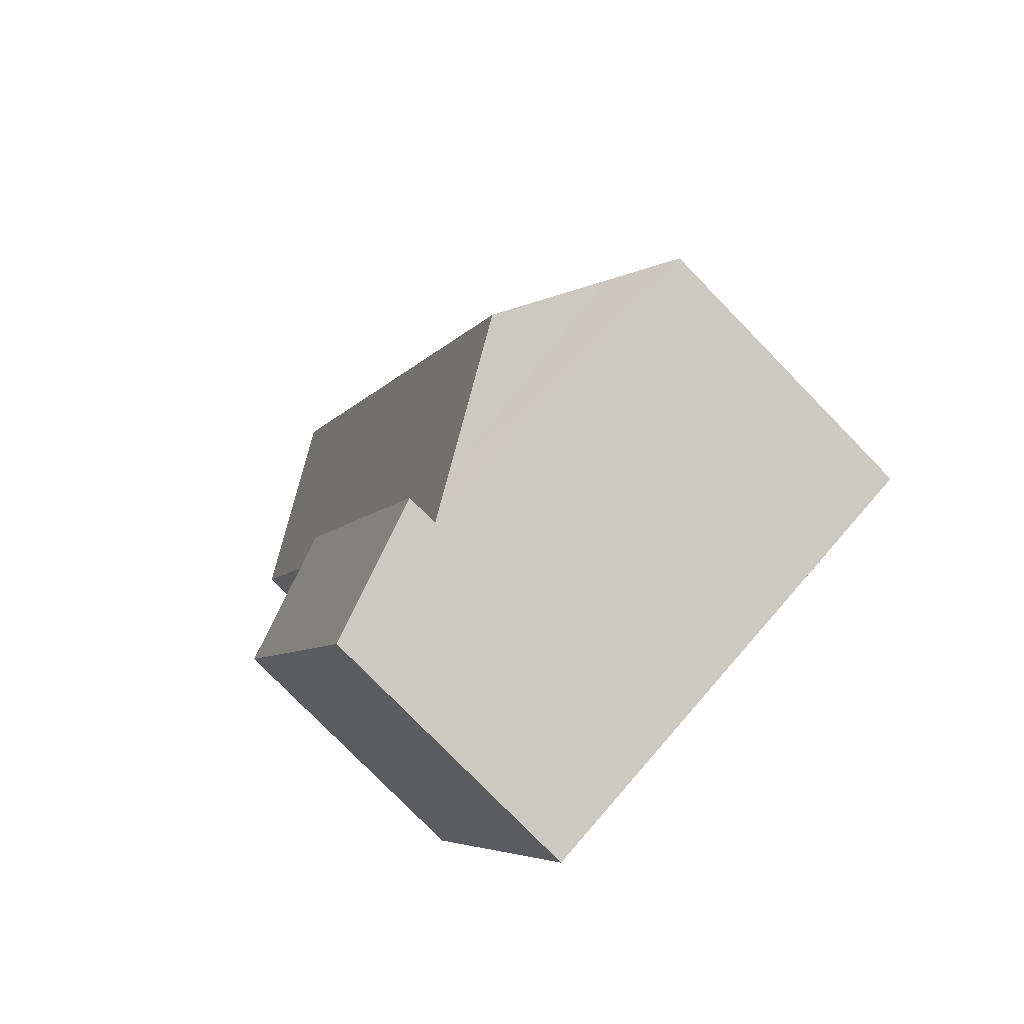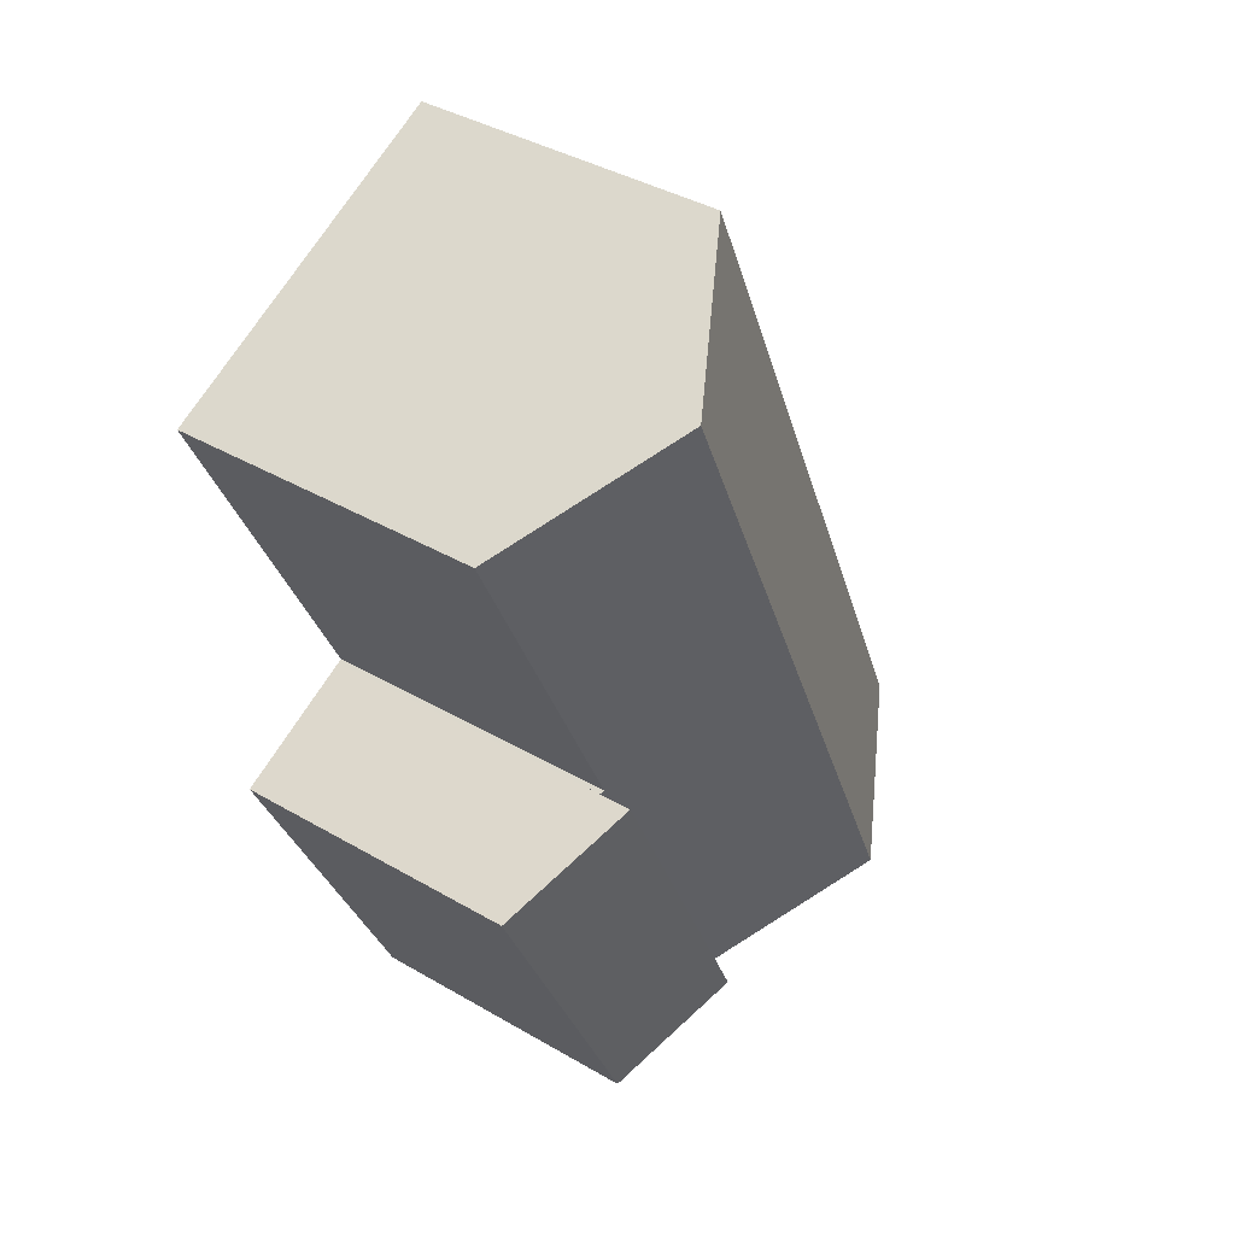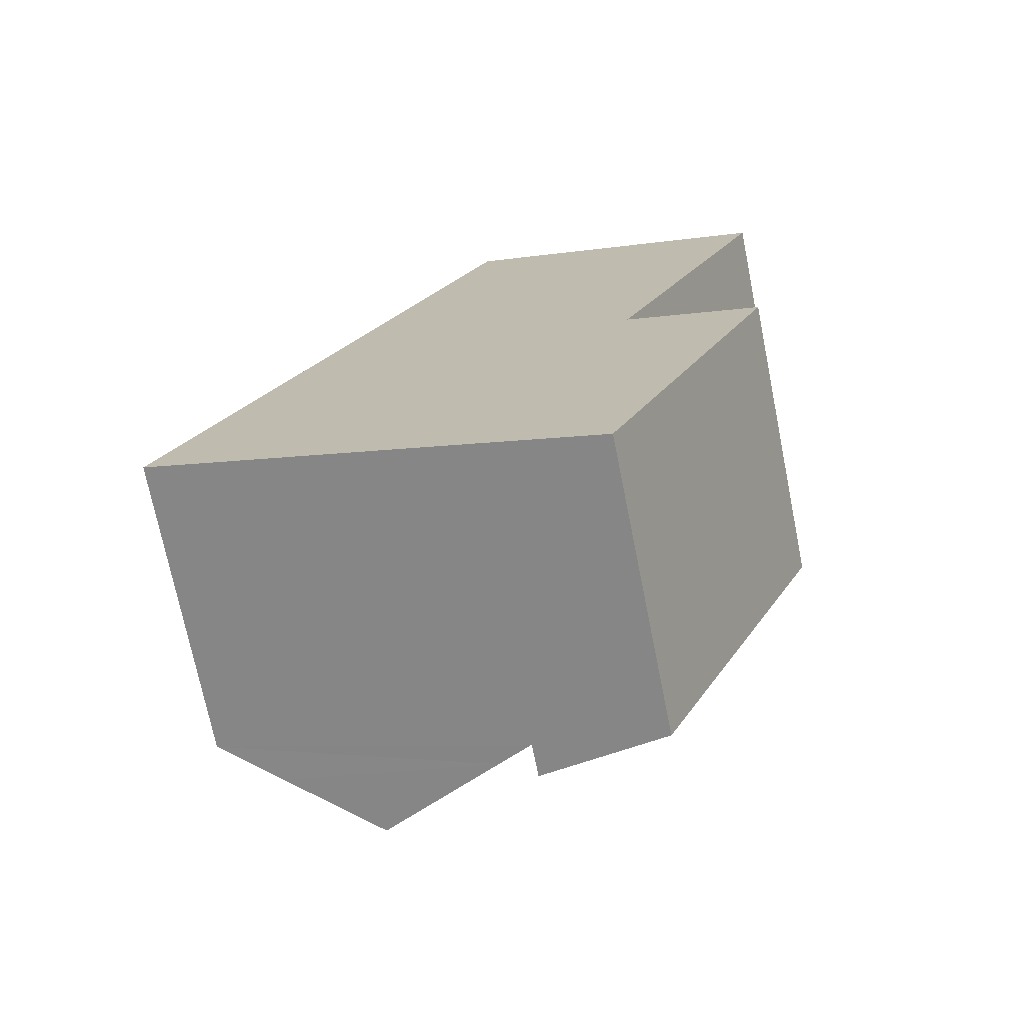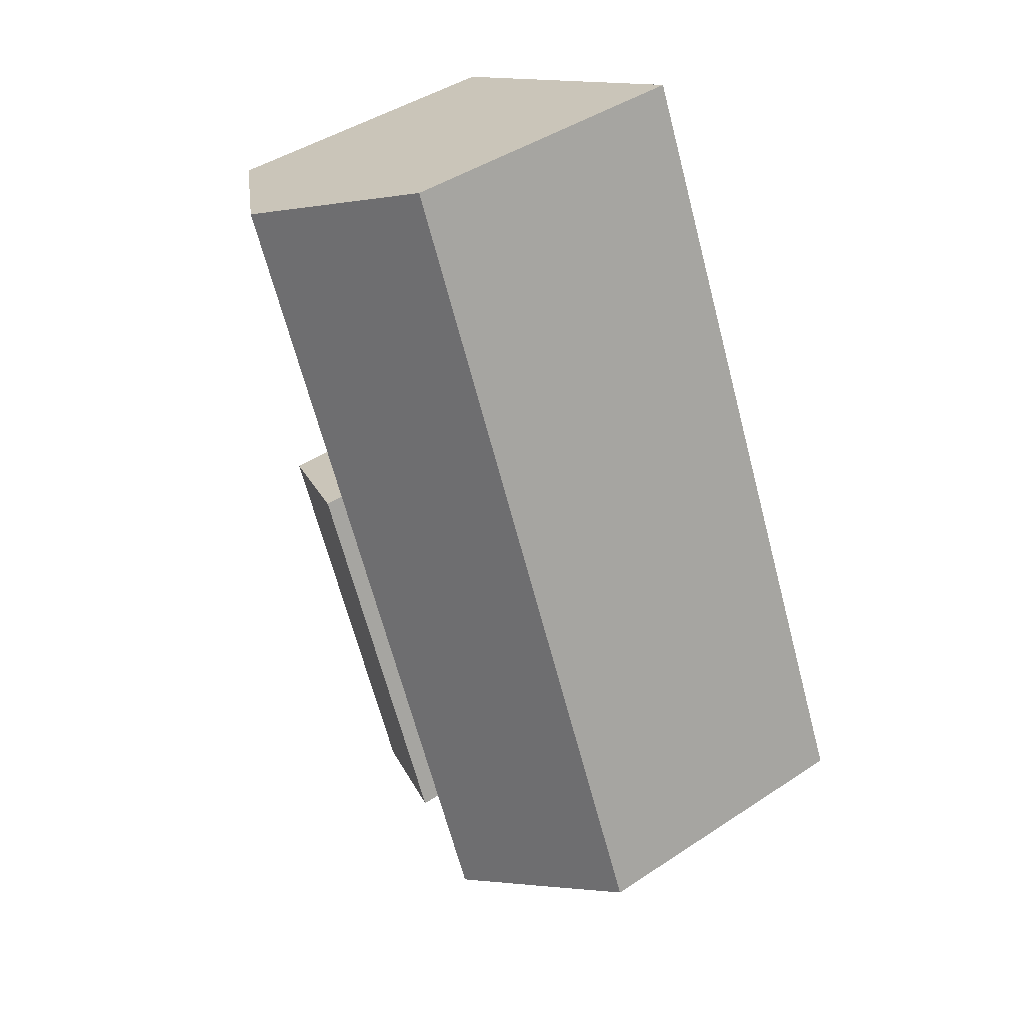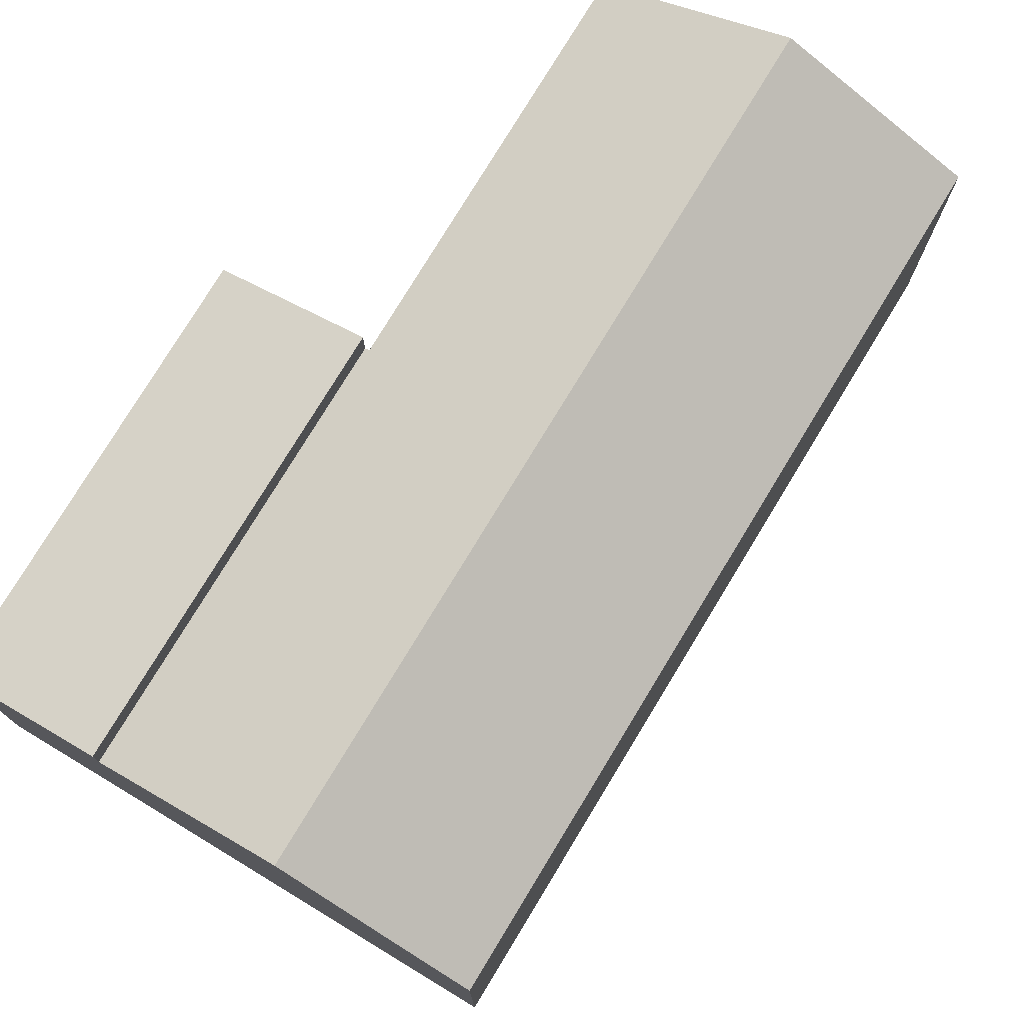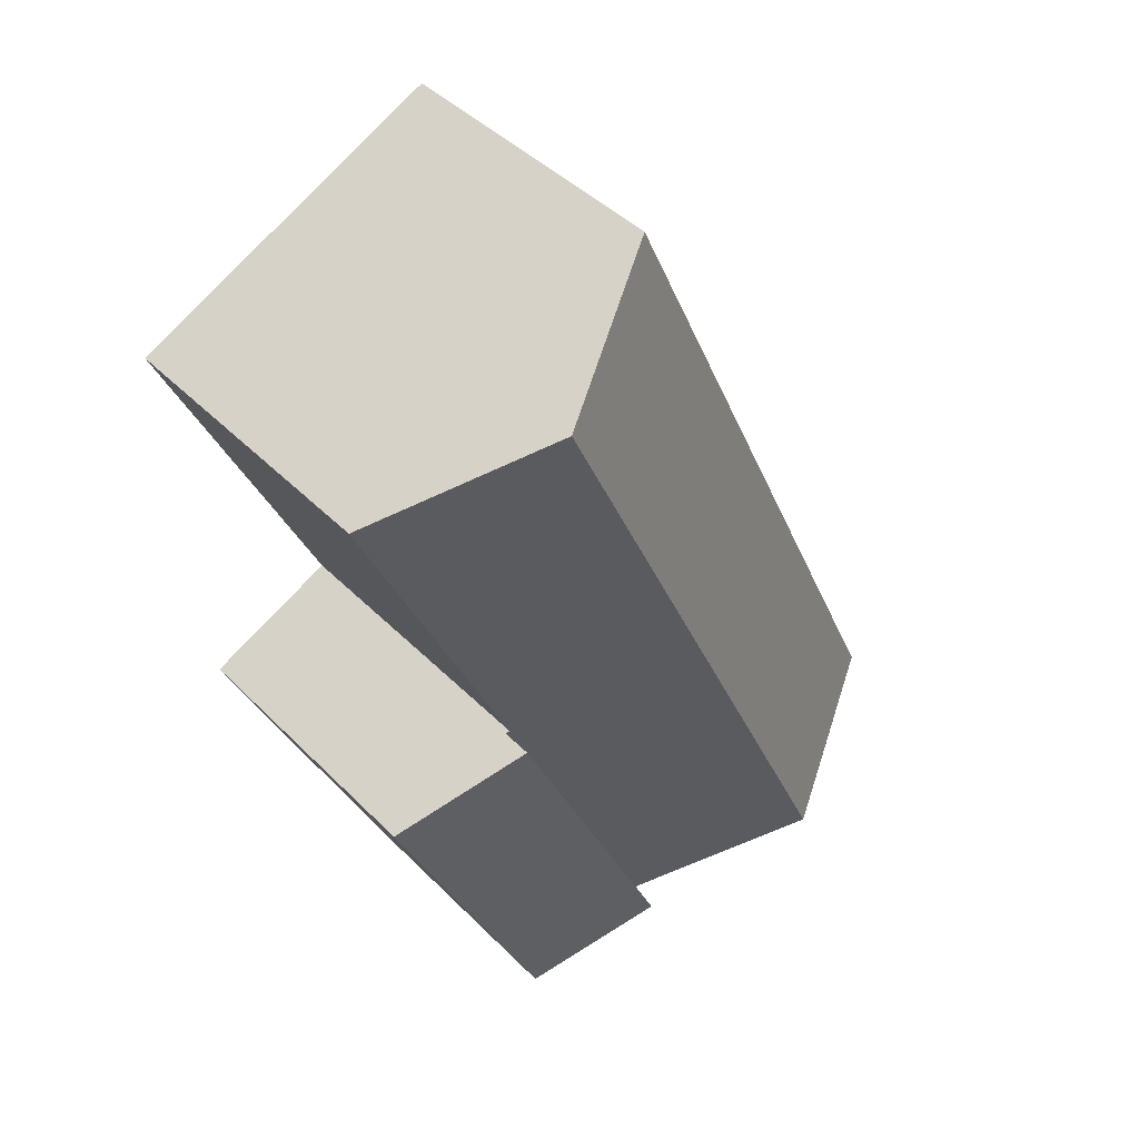
<metadata>
{"format":"obj","ext":"obj","renderer":"f3d","projection":"perspective","resolution":1024,"background":"white","views":[{"elev":-78.4,"azim":-135.7,"up":"+Z"},{"elev":40.0,"azim":125.7,"up":"+Z"},{"elev":-72.7,"azim":11.4,"up":"+Z"},{"elev":44.0,"azim":-127.8,"up":"+Z"},{"elev":77.0,"azim":-124.4,"up":"+Y"},{"elev":43.9,"azim":139.3,"up":"+Z"}]}
</metadata>
<code>
v  7.504 7.655 -3.395
v  14.44 6.674 3.902
v  10.52 6.674 -4.77
v  11.44 7.655 5.293
v  7.504 2.079e-16 -3.395
v  11.44 -3.241e-16 5.293
v  14.44 -2.389e-16 3.902
v  10.52 2.921e-16 -4.77
v  0 6.947 4.254e-16
v  3.706 9.069 -1.678
v  1.494 7.803 -0.681
v  3.995 6.947 8.815
v  7.701 9.069 7.138
v  7.707 6.947 17.01
v  11.39 9.069 15.28
v  7.504 6.895 -3.395
v  11.35 6.948 5.336
v  11.44 6.895 5.293
v  6.674 7.37 -3.016
v  11.4 6.948 5.461
v  15.08 6.938 13.54
v  0 0 0
v  6.674 1.847e-16 -3.016
v  3.706 1.027e-16 -1.678
v  1.494 4.17e-17 -0.681
v  3.995 -5.398e-16 8.815
v  7.707 -1.041e-15 17.01
v  15.08 -8.289e-16 13.54
v  11.39 -9.354e-16 15.28
v  11.35 -3.267e-16 5.336
v  11.4 -3.344e-16 5.461
g defaultobject
f 1 2 3
f 2 1 4
f 5 4 1
f 4 5 6
f 6 2 4
f 2 6 7
f 7 3 2
f 3 7 8
f 3 5 1
f 5 3 8
f 5 7 6
f 7 5 8
f 9 10 11
f 10 9 12
f 10 12 13
f 13 12 14
f 13 14 15
f 16 17 18
f 17 16 13
f 13 16 19
f 13 19 10
f 20 15 21
f 15 20 13
f 13 20 17
f 19 11 10
f 11 19 9
f 9 19 16
f 9 16 22
f 22 16 5
f 22 5 23
f 22 23 24
f 22 24 25
f 22 12 9
f 12 22 26
f 12 26 14
f 14 26 27
f 27 15 14
f 15 27 21
f 21 27 28
f 28 27 29
f 30 18 17
f 18 30 6
f 28 20 21
f 20 28 31
f 20 31 17
f 17 31 30
f 6 16 18
f 16 6 5
f 26 29 27
f 29 26 28
f 28 26 31
f 31 26 22
f 31 22 30
f 30 22 6
f 6 22 23
f 6 23 5
f 23 22 24
f 24 22 25

</code>
